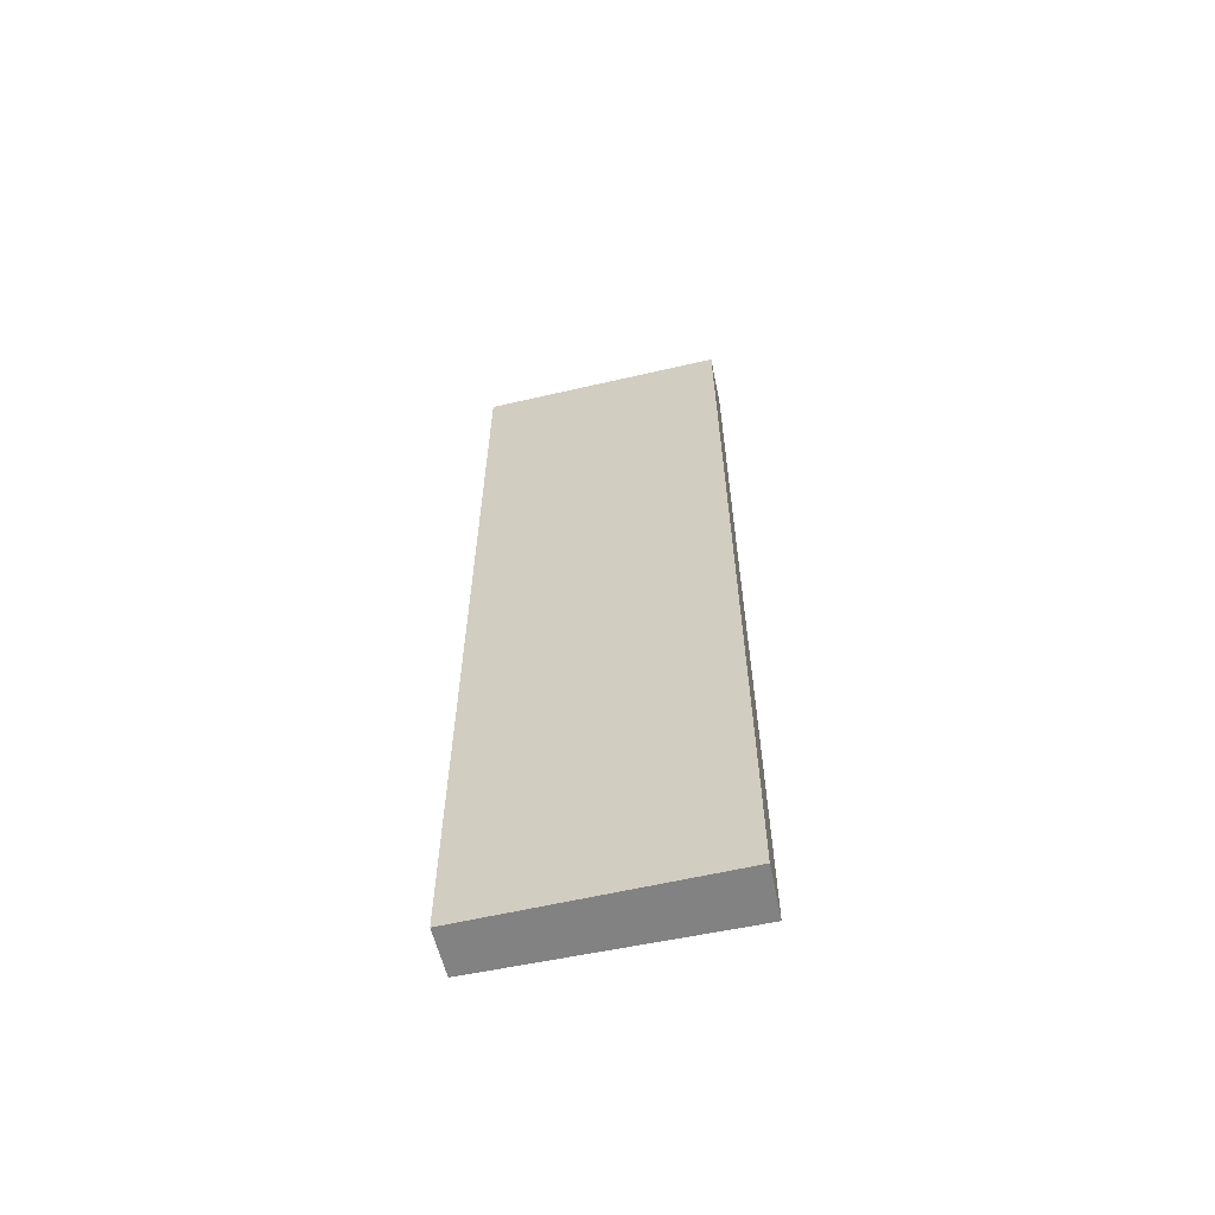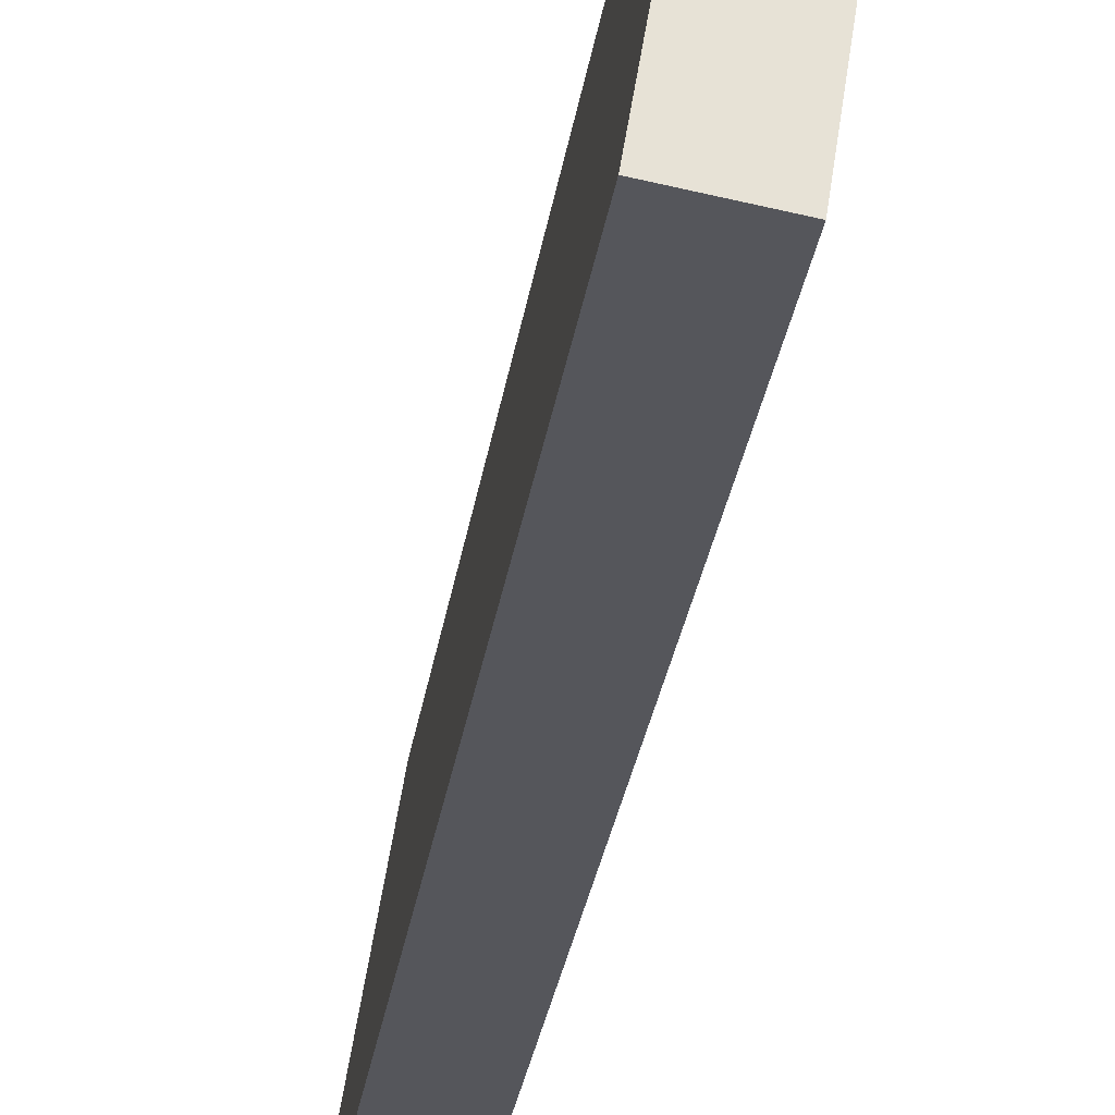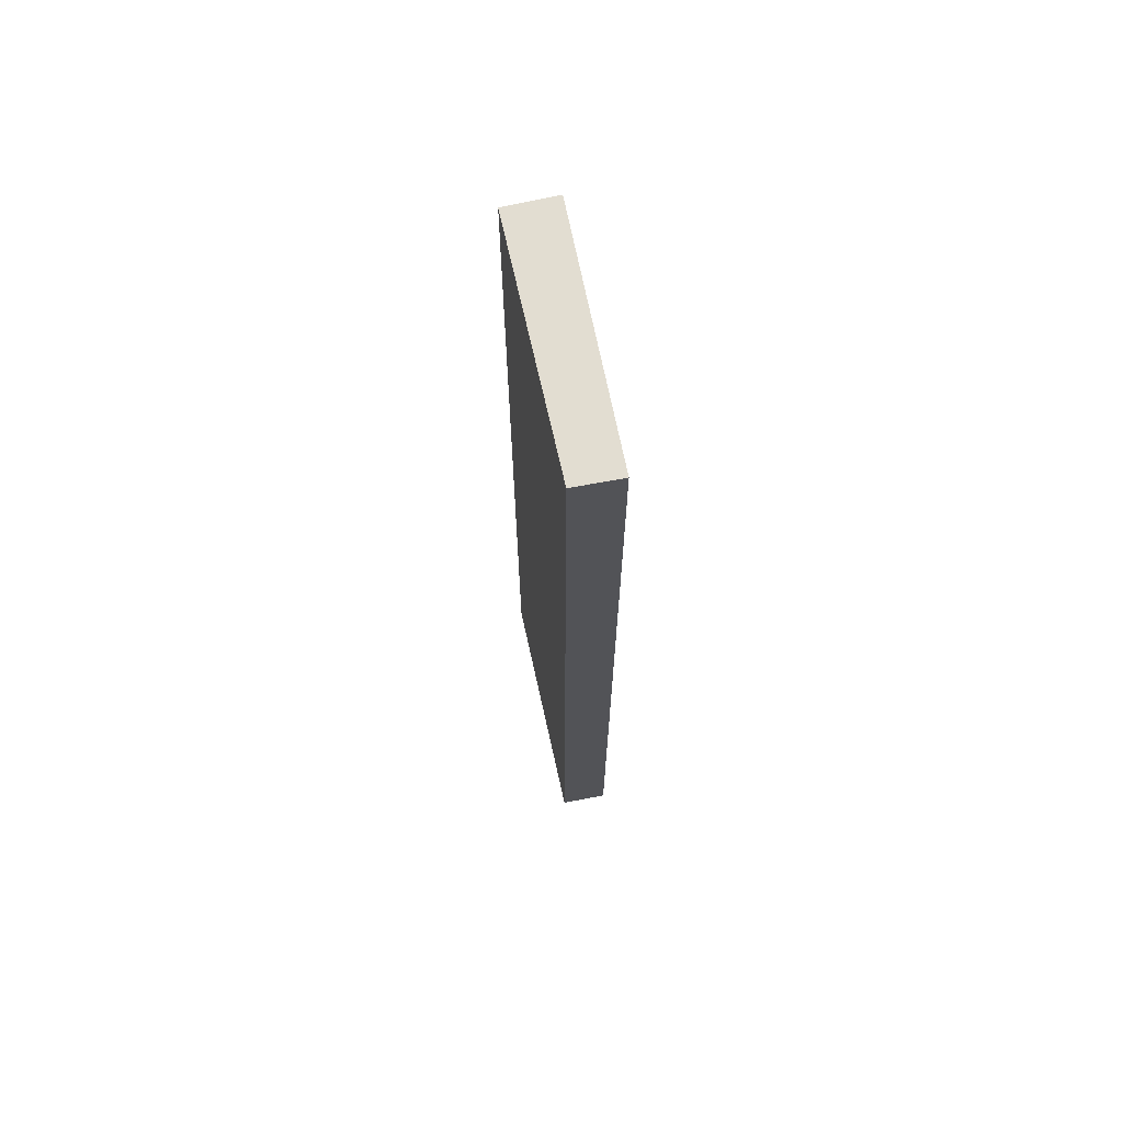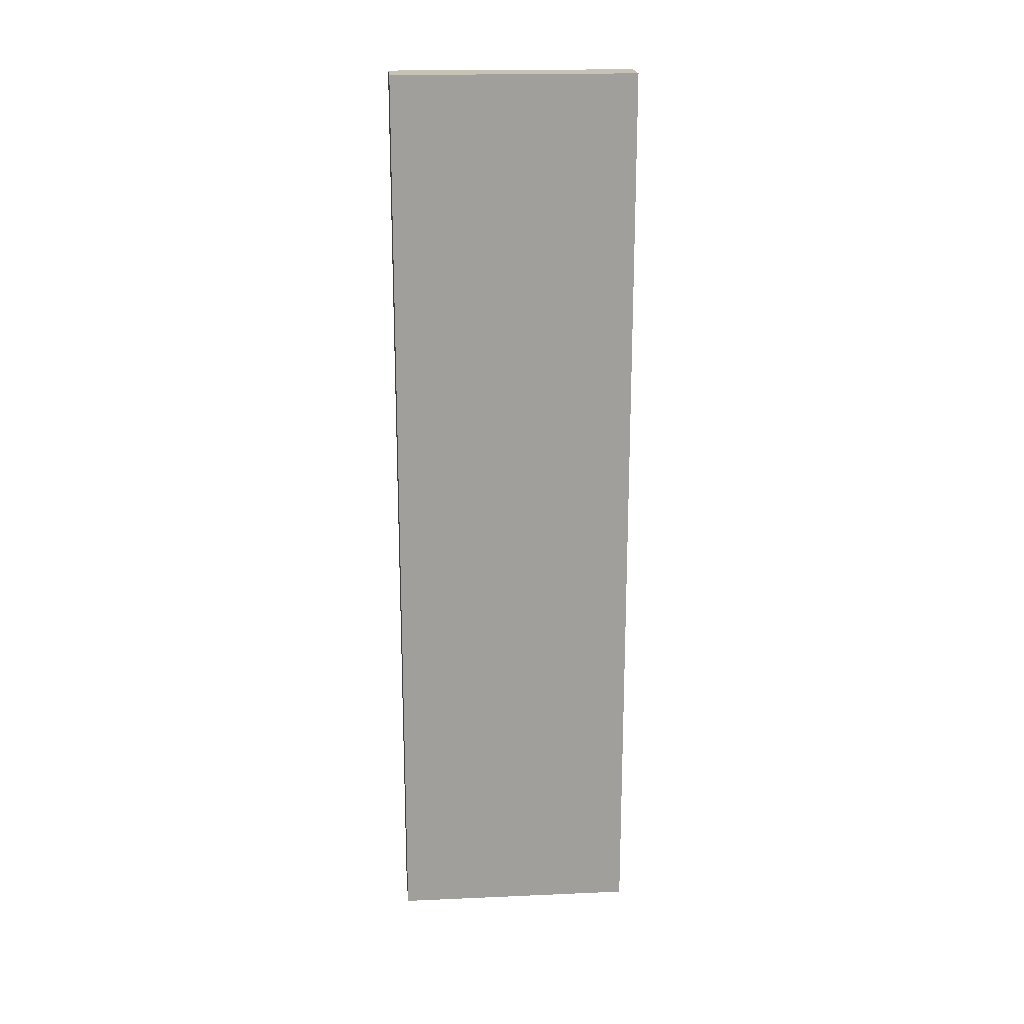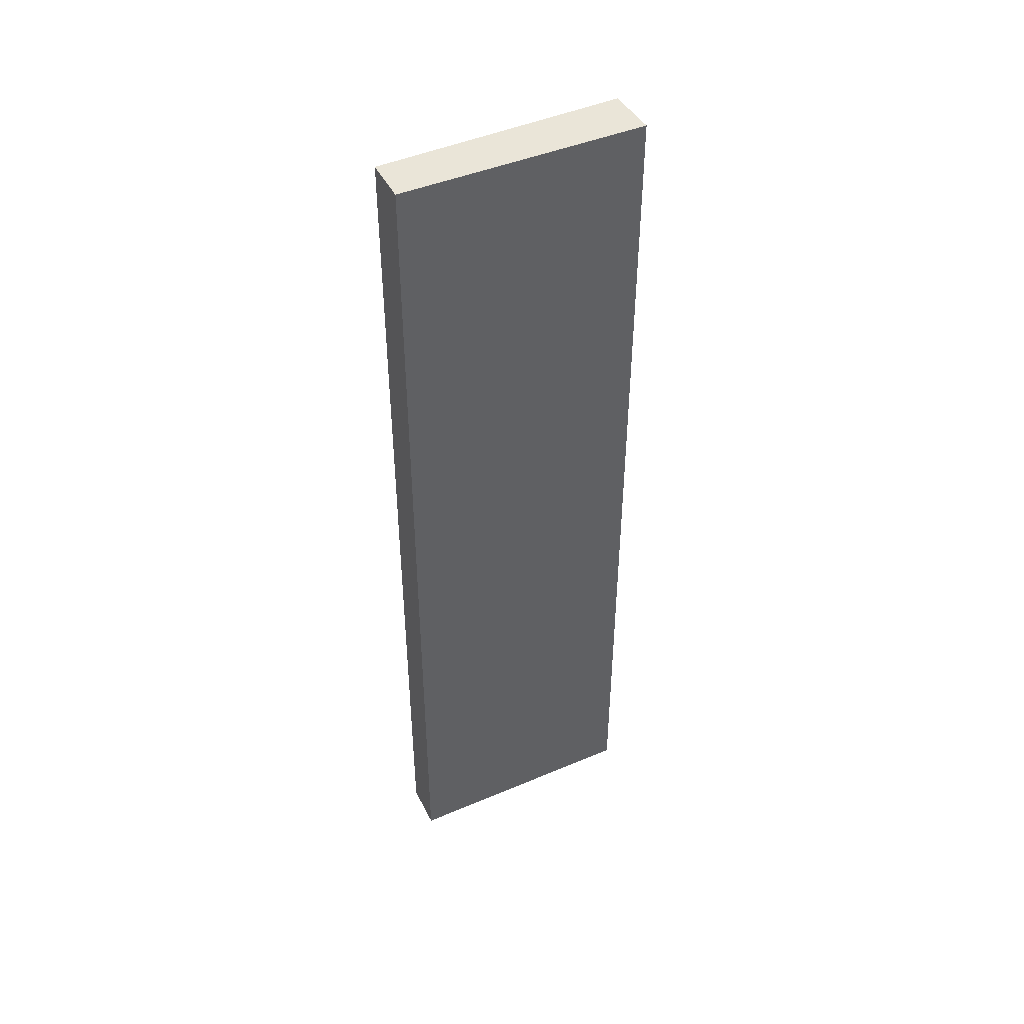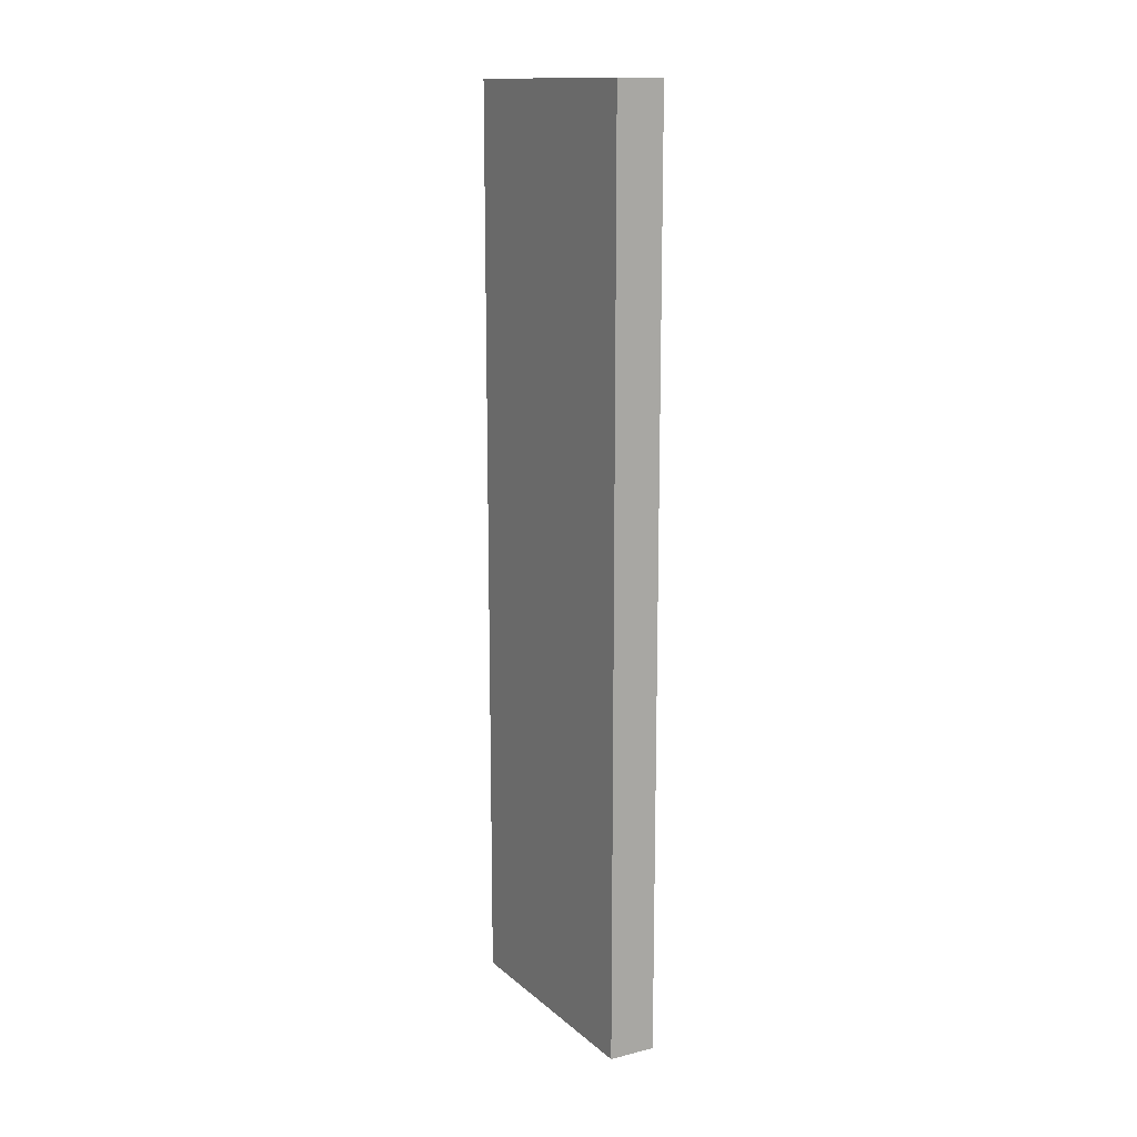
<metadata>
{"format":"obj","ext":"obj","renderer":"f3d","projection":"perspective","resolution":1024,"background":"white","views":[{"elev":-60.8,"azim":111.6,"up":"+Y"},{"elev":-25.3,"azim":-7.2,"up":"+Z"},{"elev":68.4,"azim":-3.0,"up":"+Y"},{"elev":19.2,"azim":-85.2,"up":"+Y"},{"elev":44.9,"azim":72.2,"up":"+Y"},{"elev":14.1,"azim":-20.7,"up":"+Y"}]}
</metadata>
<code>
v  1.007 18.24 -0.178
v  0.797 18.24 4.768
v  1.714 18.24 4.646
v  0 18.24 1.117e-15
v  0.797 -2.92e-16 4.768
v  1.714 -2.845e-16 4.646
v  1.007 1.09e-17 -0.178
v  0 0 0
g defaultobject
f 1 2 3
f 2 1 4
f 5 3 2
f 3 5 6
f 6 1 3
f 1 6 7
f 7 4 1
f 4 7 8
f 8 2 4
f 2 8 5
f 5 7 6
f 7 5 8

</code>
